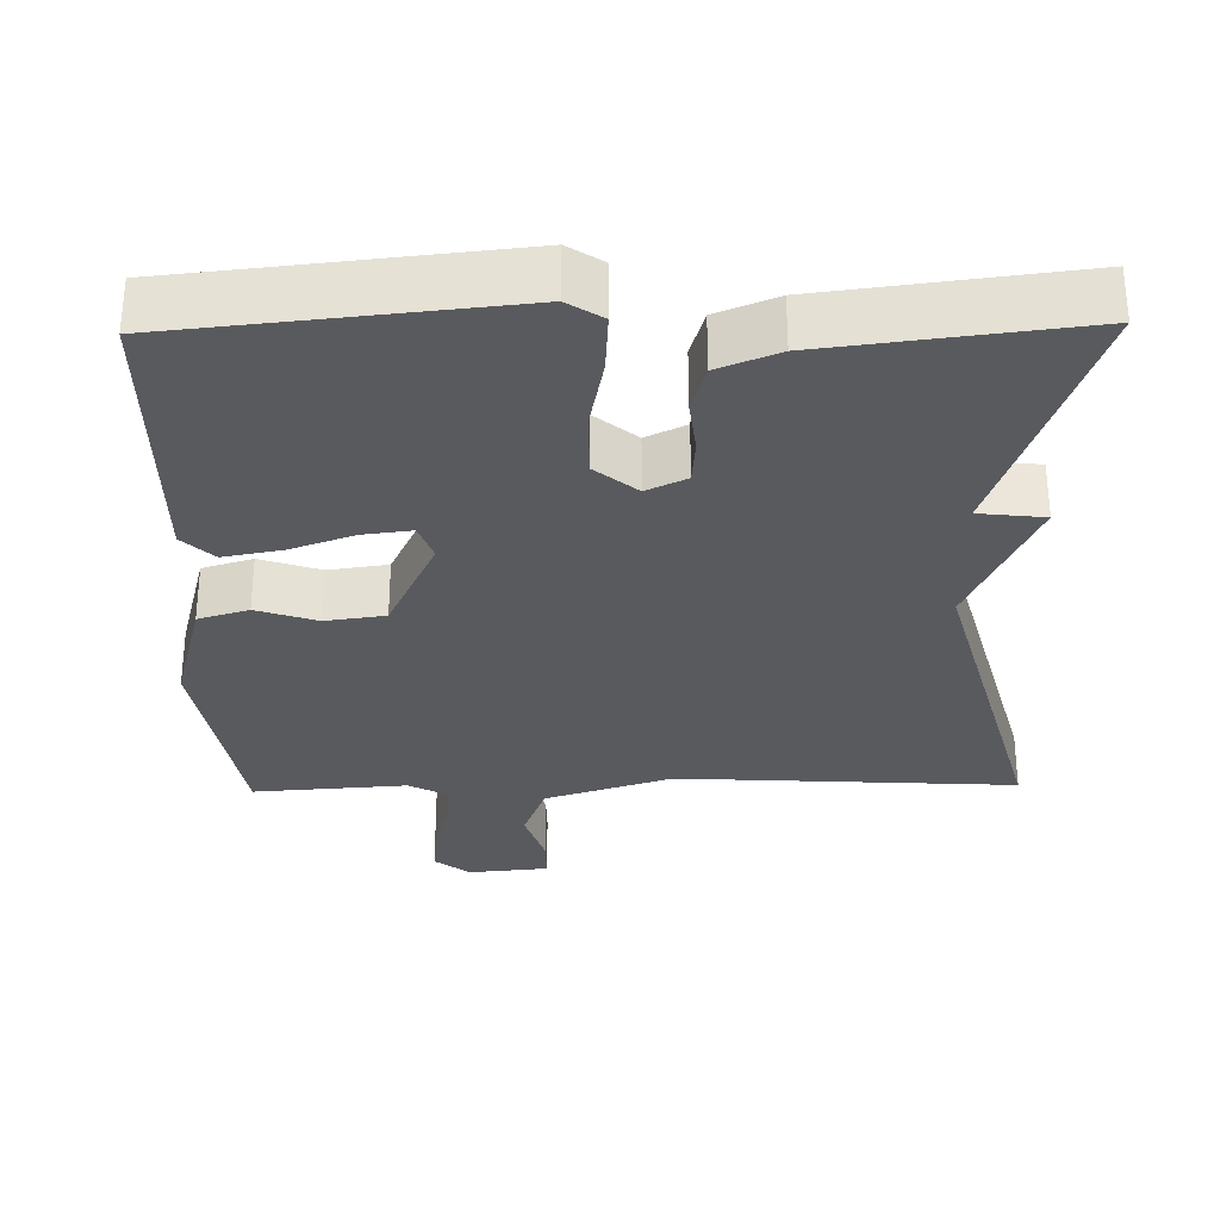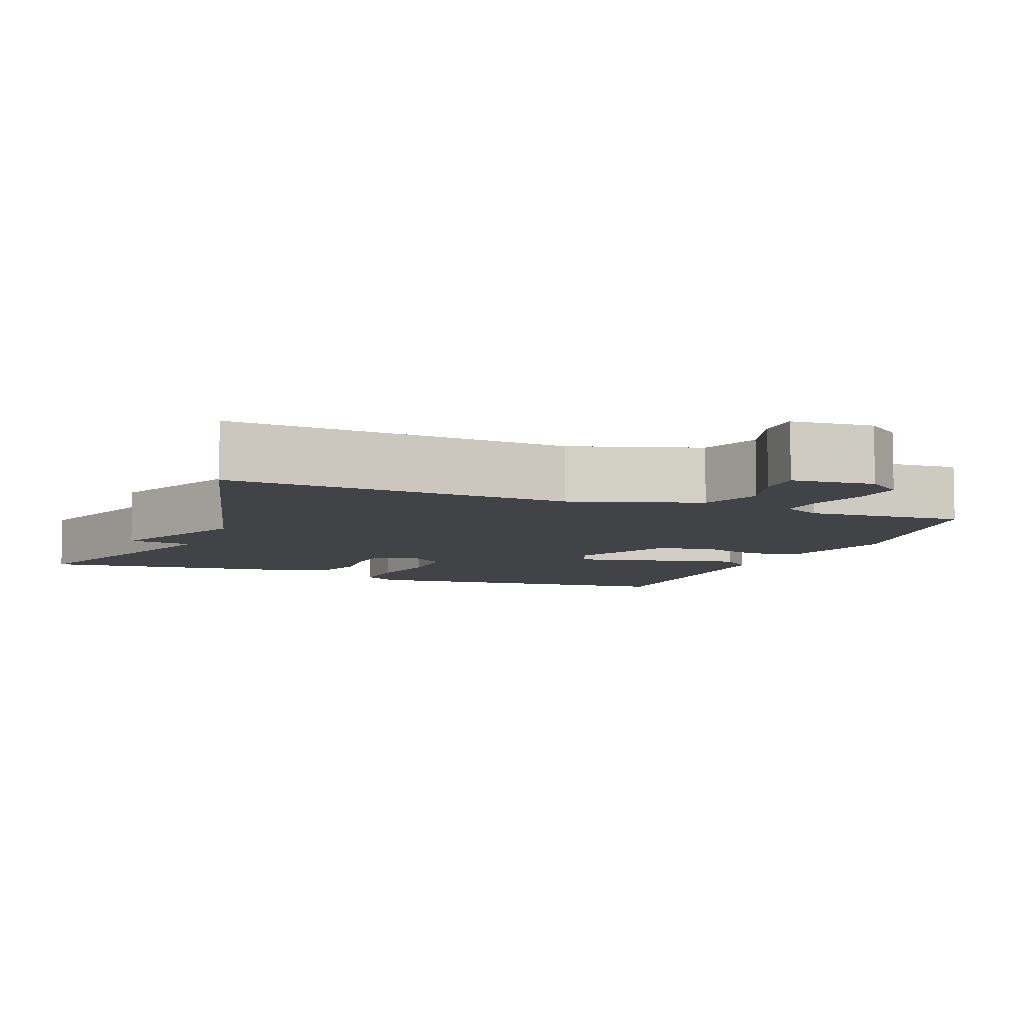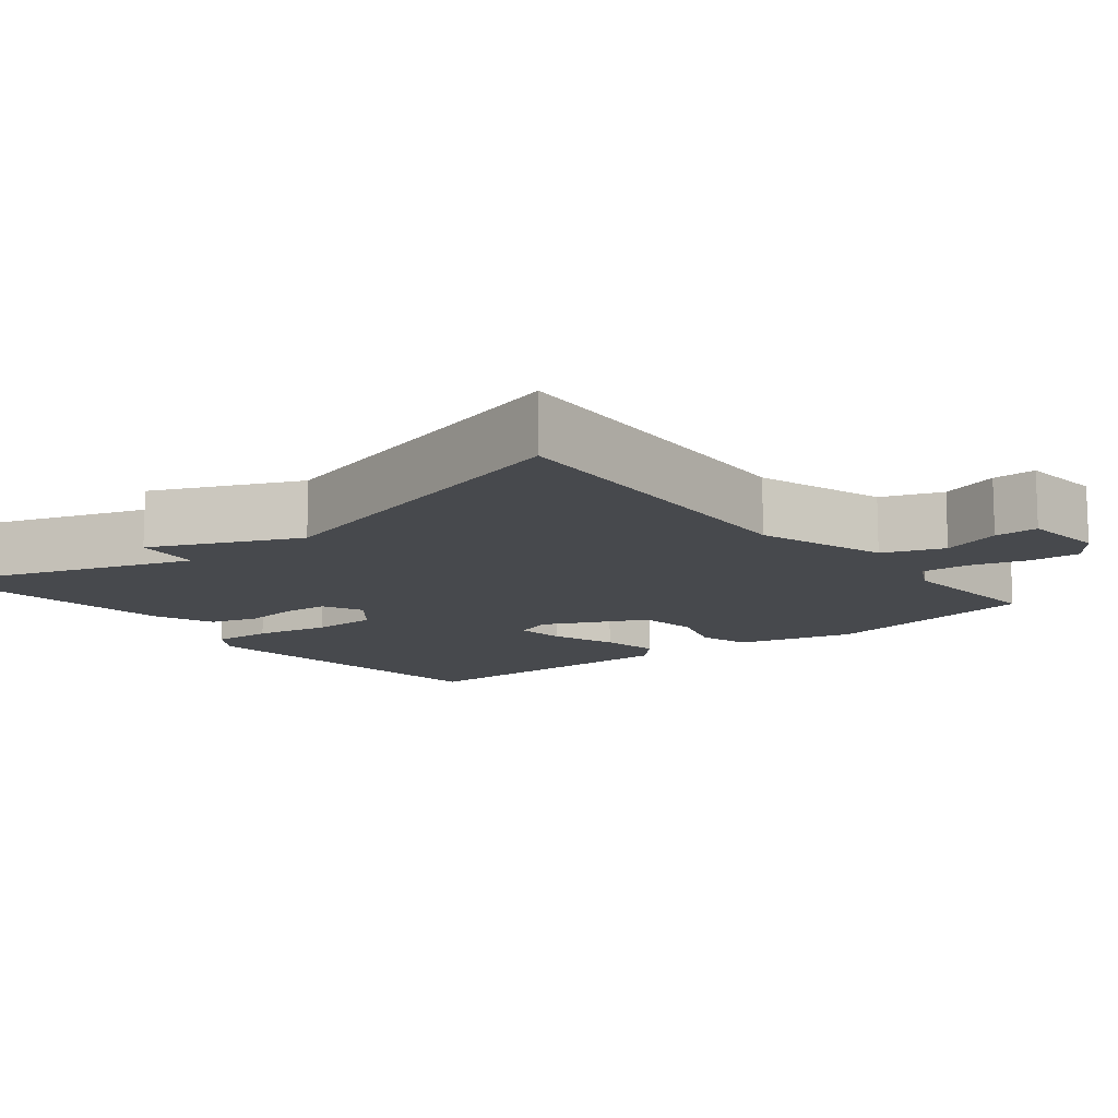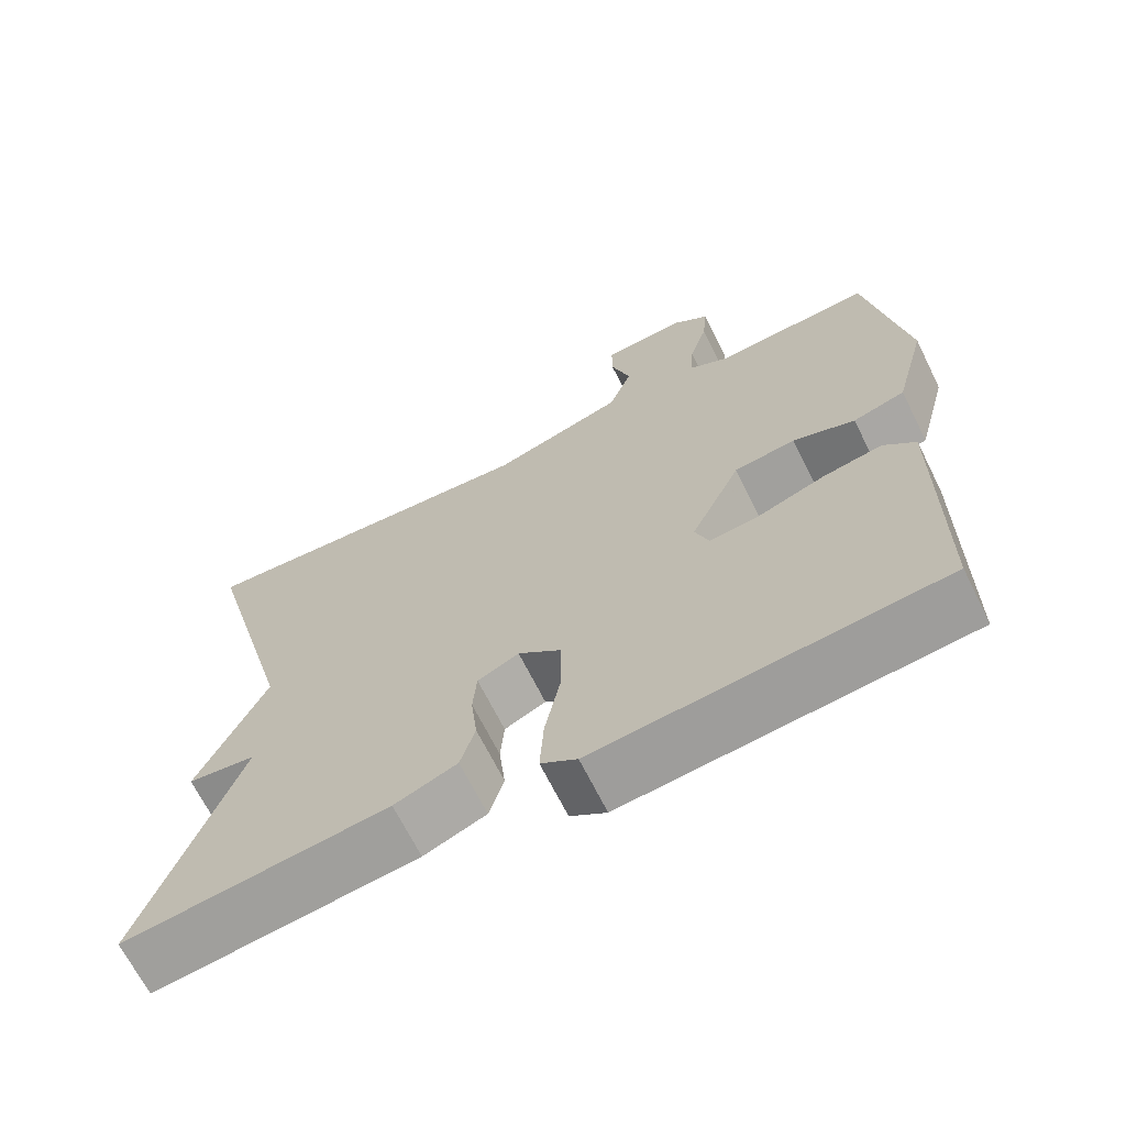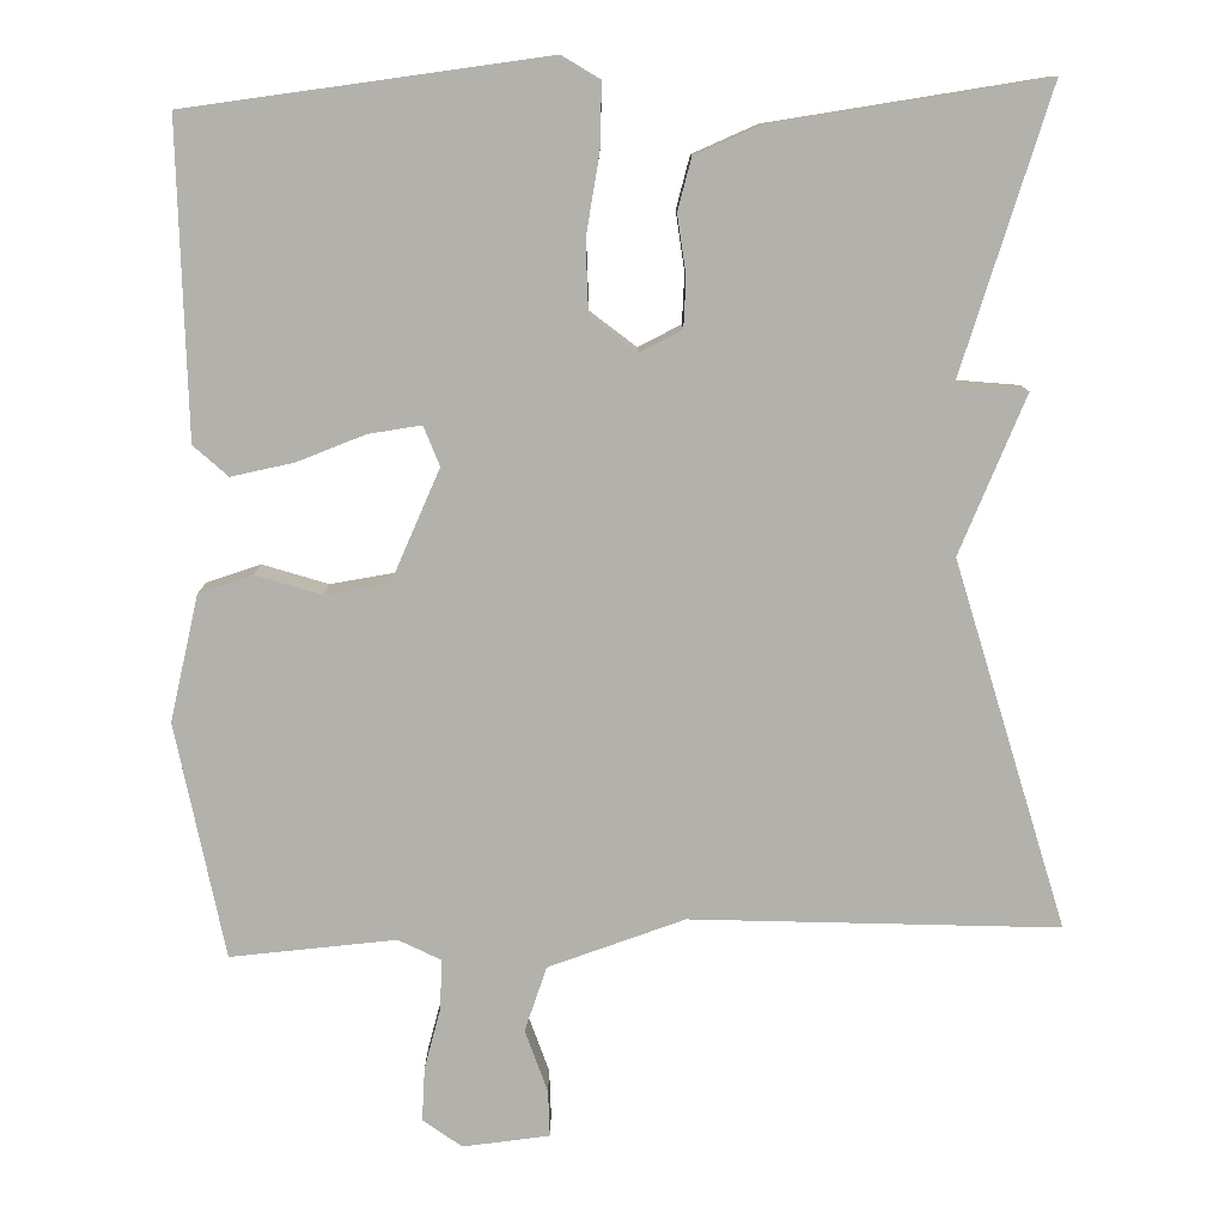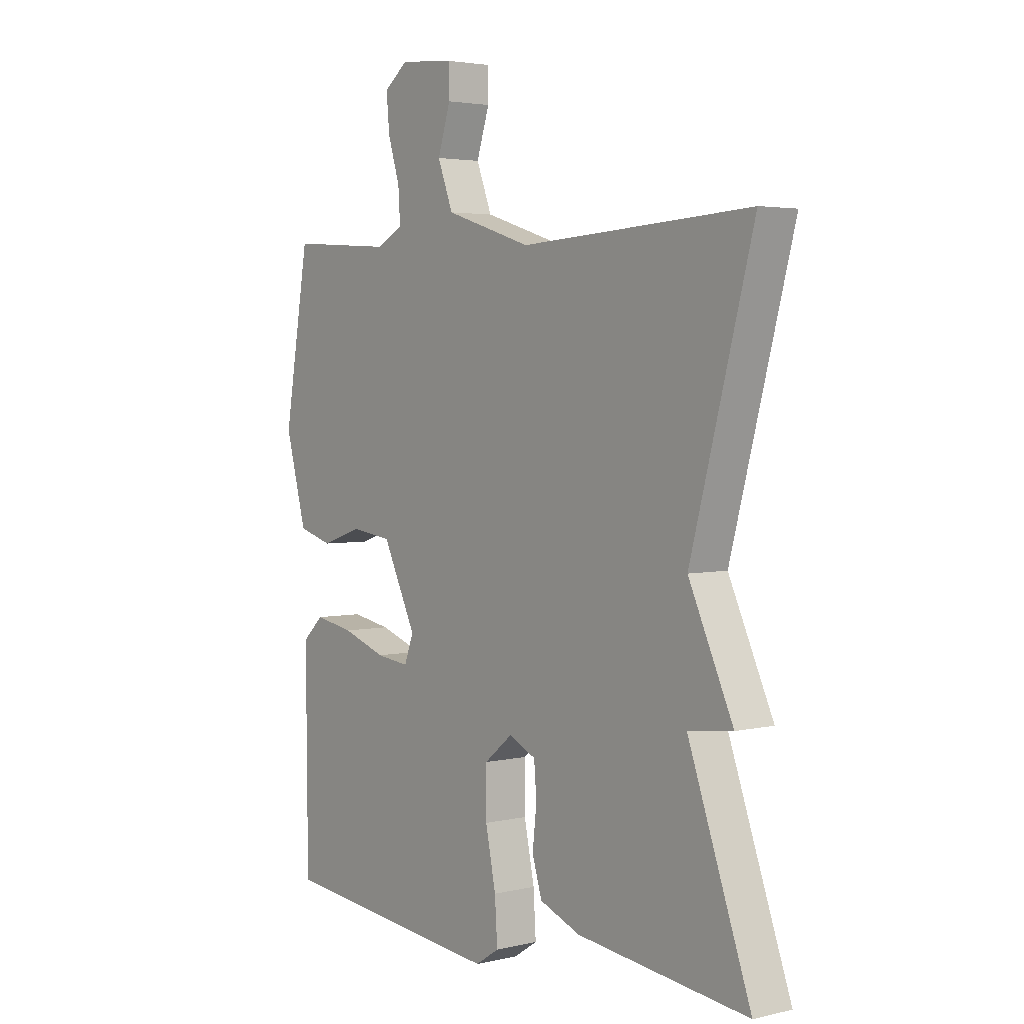
<metadata>
{"format":"obj","ext":"obj","renderer":"f3d","projection":"perspective","resolution":1024,"background":"white","views":[{"elev":-30.8,"azim":-178.9,"up":"+Y"},{"elev":-7.4,"azim":-21.5,"up":"+Y"},{"elev":-12.4,"azim":-51.0,"up":"+Y"},{"elev":-67.6,"azim":26.4,"up":"+Z"},{"elev":-78.9,"azim":-177.9,"up":"+Y"},{"elev":3.4,"azim":-128.3,"up":"+Z"}]}
</metadata>
<code>
v 0.5 0.07 0.5
v 0.549 0.07 0.209
v 0.508 0.07 0.056
v 0.441 0.07 0.036
v 0.361 0.07 0.063
v 0.282 0.07 0.052
v 0.217 0.07 -0.083
v 0.235 0.07 -0.132
v 0.3 0.07 -0.124
v 0.385 0.07 -0.094
v 0.462 0.07 -0.08
v 0.503 0.07 -0.119
v 0.5 0.07 -0.5
v 0.06 0.07 -0.545
v 0.014 0.07 -0.515
v 0.019 0.07 -0.436
v 0.039 0.07 -0.338
v 0.039 0.07 -0.251
v -0.016 0.07 -0.206
v -0.069 0.07 -0.231
v -0.074 0.07 -0.291
v -0.066 0.07 -0.364
v -0.085 0.07 -0.427
v -0.165 0.07 -0.459
v -0.5 0.07 -0.5
v -0.378 0.07 -0.155
v -0.465 0.07 -0.145
v -0.378 0.07 0.045
v -0.5 0.07 0.5
v -0.05 0.07 0.473
v 0.119 0.07 0.527
v 0.149 0.07 0.606
v 0.124 0.07 0.684
v 0.124 0.07 0.741
v 0.231 0.07 0.751
v 0.278 0.07 0.715
v 0.272 0.07 0.649
v 0.249 0.07 0.574
v 0.245 0.07 0.513
v 0.296 0.07 0.486
v 0.5 0 0.5
v 0.549 0 0.209
v 0.508 0 0.056
v 0.441 0 0.036
v 0.361 0 0.063
v 0.282 0 0.052
v 0.217 0 -0.083
v 0.235 0 -0.132
v 0.3 0 -0.124
v 0.385 0 -0.094
v 0.462 0 -0.08
v 0.503 0 -0.119
v 0.5 0 -0.5
v 0.06 0 -0.545
v 0.014 0 -0.515
v 0.019 0 -0.436
v 0.039 0 -0.338
v 0.039 0 -0.251
v -0.016 0 -0.206
v -0.069 0 -0.231
v -0.074 0 -0.291
v -0.066 0 -0.364
v -0.085 0 -0.427
v -0.165 0 -0.459
v -0.5 0 -0.5
v -0.378 0 -0.155
v -0.465 0 -0.145
v -0.378 0 0.045
v -0.5 0 0.5
v -0.05 0 0.473
v 0.119 0 0.527
v 0.149 0 0.606
v 0.124 0 0.684
v 0.124 0 0.741
v 0.231 0 0.751
v 0.278 0 0.715
v 0.272 0 0.649
v 0.249 0 0.574
v 0.245 0 0.513
v 0.296 0 0.486
f 36 37 38
f 35 36 38
f 34 35 38
f 33 34 38
f 32 33 38
f 31 32 38 39
f 30 31 39 40
f 28 29 30
f 28 30 40
f 27 28 40
f 26 27 40
f 24 25 26
f 23 24 26
f 22 23 26
f 21 22 26
f 20 21 26
f 26 40 1
f 20 26 1
f 19 20 1
f 15 16 17
f 14 15 17
f 13 14 17
f 12 13 17
f 11 12 17
f 10 11 17
f 9 10 17
f 8 9 17 18
f 7 8 18 19
f 3 4 5
f 2 3 5
f 1 2 5
f 1 5 6
f 19 1 6
f 6 7 19
f 78 77 76
f 78 76 75
f 78 75 74
f 78 74 73
f 78 73 72
f 79 78 72 71
f 80 79 71 70
f 70 69 68
f 80 70 68
f 80 68 67
f 80 67 66
f 66 65 64
f 66 64 63
f 66 63 62
f 66 62 61
f 66 61 60
f 41 80 66
f 41 66 60
f 41 60 59
f 57 56 55
f 57 55 54
f 57 54 53
f 57 53 52
f 57 52 51
f 57 51 50
f 57 50 49
f 58 57 49 48
f 59 58 48 47
f 45 44 43
f 45 43 42
f 45 42 41
f 46 45 41
f 46 41 59
f 59 47 46
f 1 41 42 2
f 2 42 43 3
f 3 43 44 4
f 4 44 45 5
f 5 45 46 6
f 6 46 47 7
f 7 47 48 8
f 8 48 49 9
f 9 49 50 10
f 10 50 51 11
f 11 51 52 12
f 12 52 53 13
f 13 53 54 14
f 14 54 55 15
f 15 55 56 16
f 16 56 57 17
f 17 57 58 18
f 18 58 59 19
f 19 59 60 20
f 20 60 61 21
f 21 61 62 22
f 22 62 63 23
f 23 63 64 24
f 24 64 65 25
f 25 65 66 26
f 26 66 67 27
f 27 67 68 28
f 28 68 69 29
f 29 69 70 30
f 30 70 71 31
f 31 71 72 32
f 32 72 73 33
f 33 73 74 34
f 34 74 75 35
f 35 75 76 36
f 36 76 77 37
f 37 77 78 38
f 38 78 79 39
f 39 79 80 40
f 40 80 41 1

</code>
